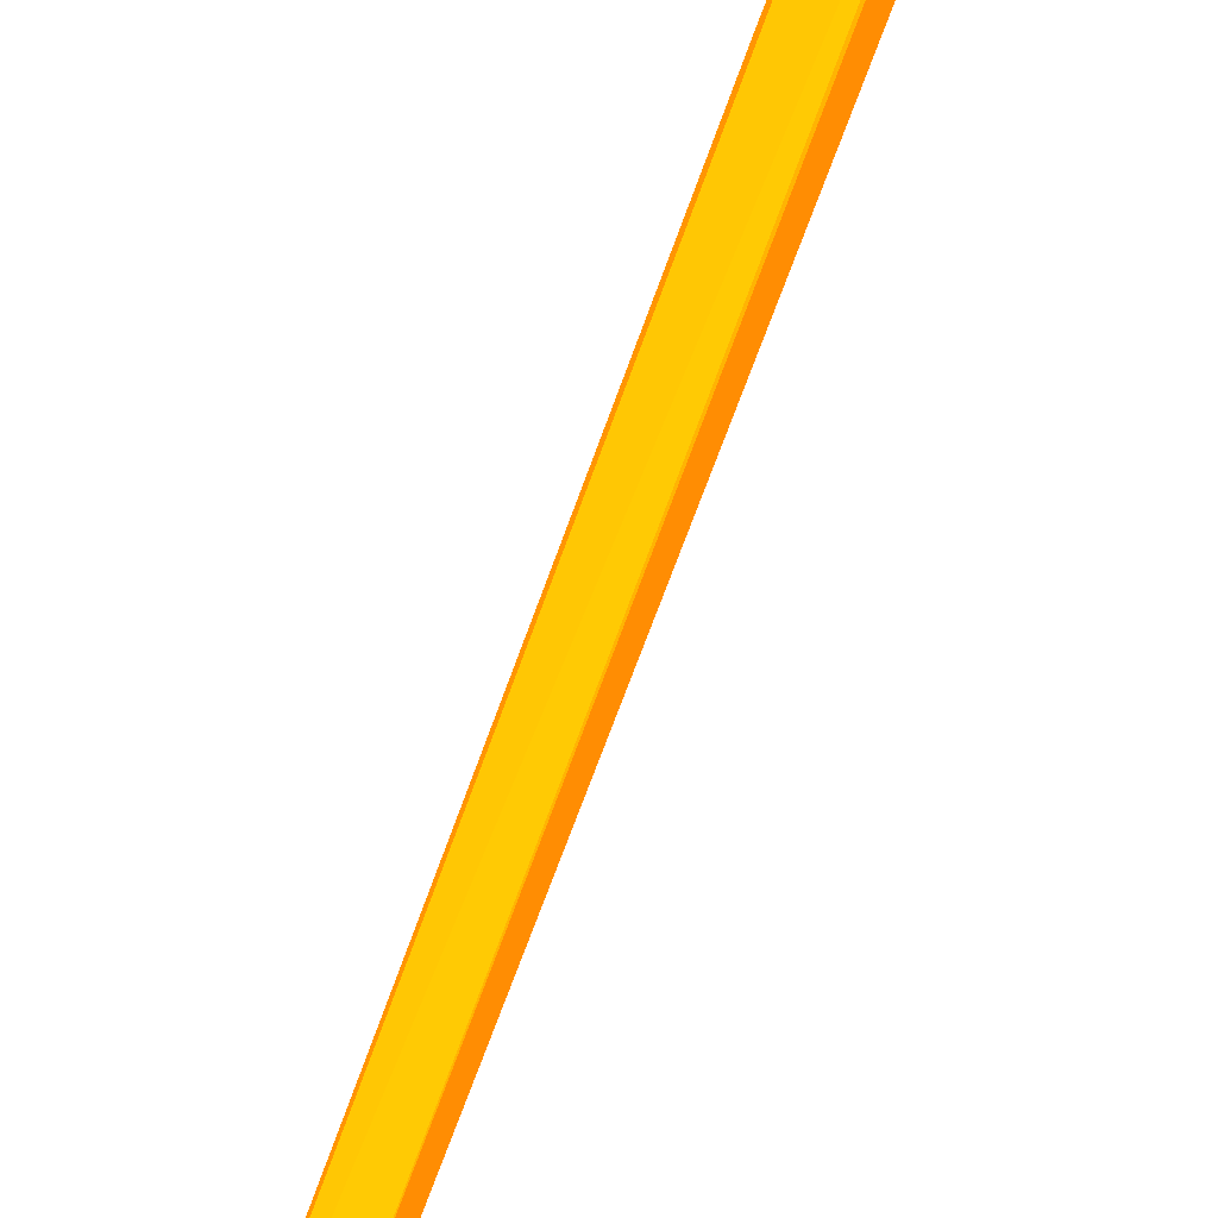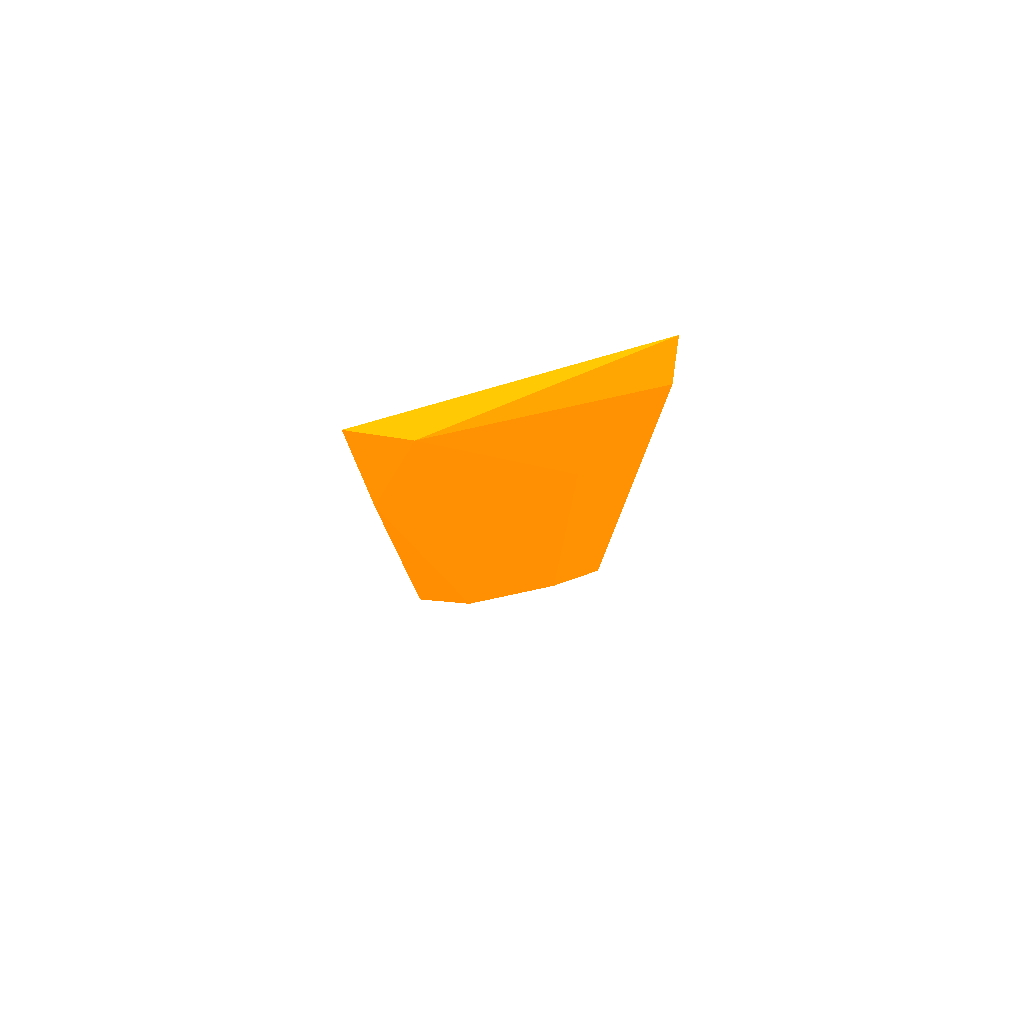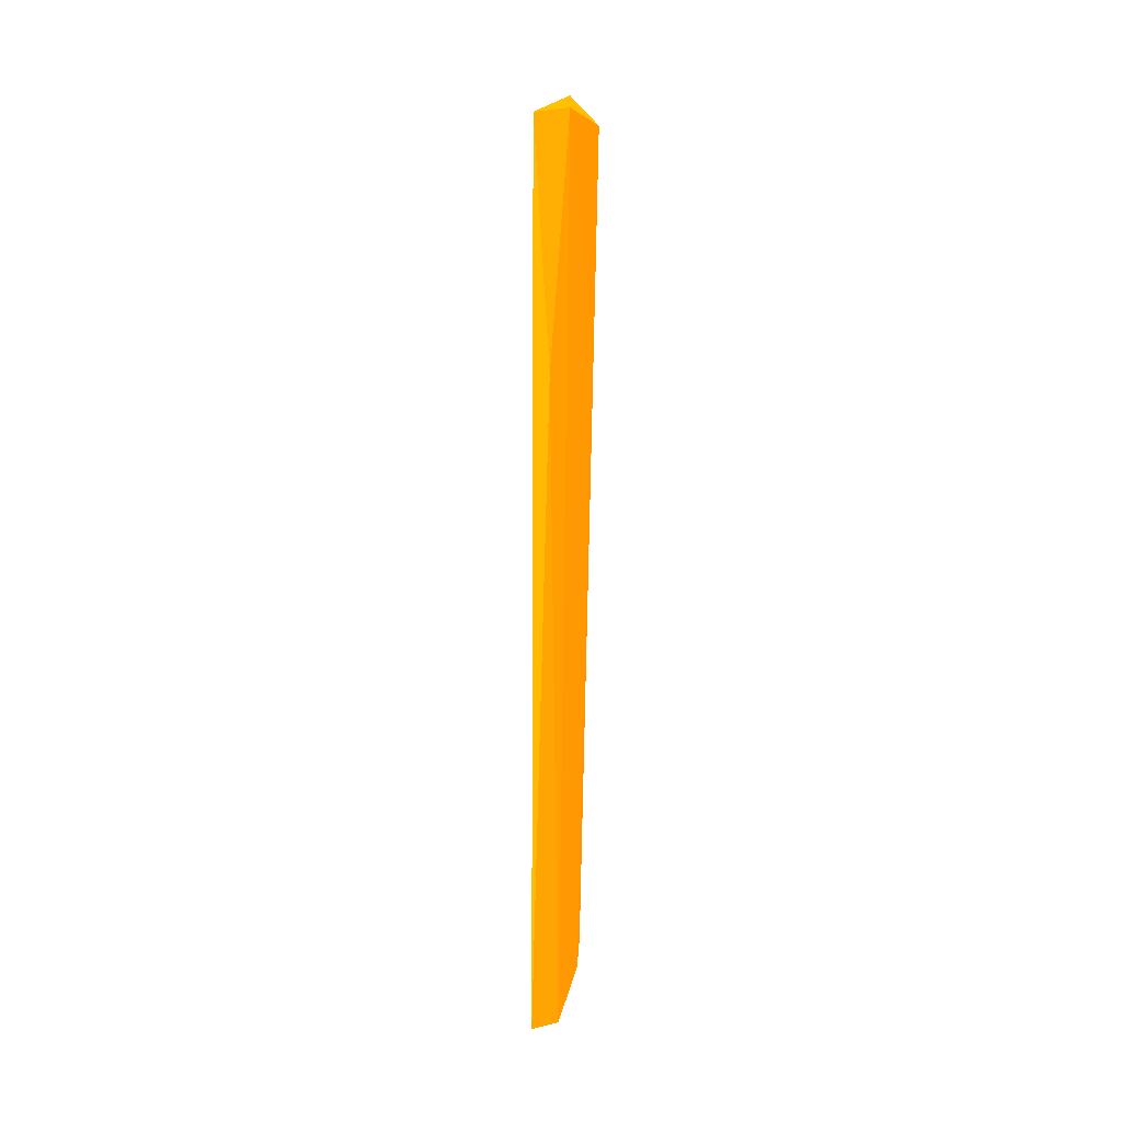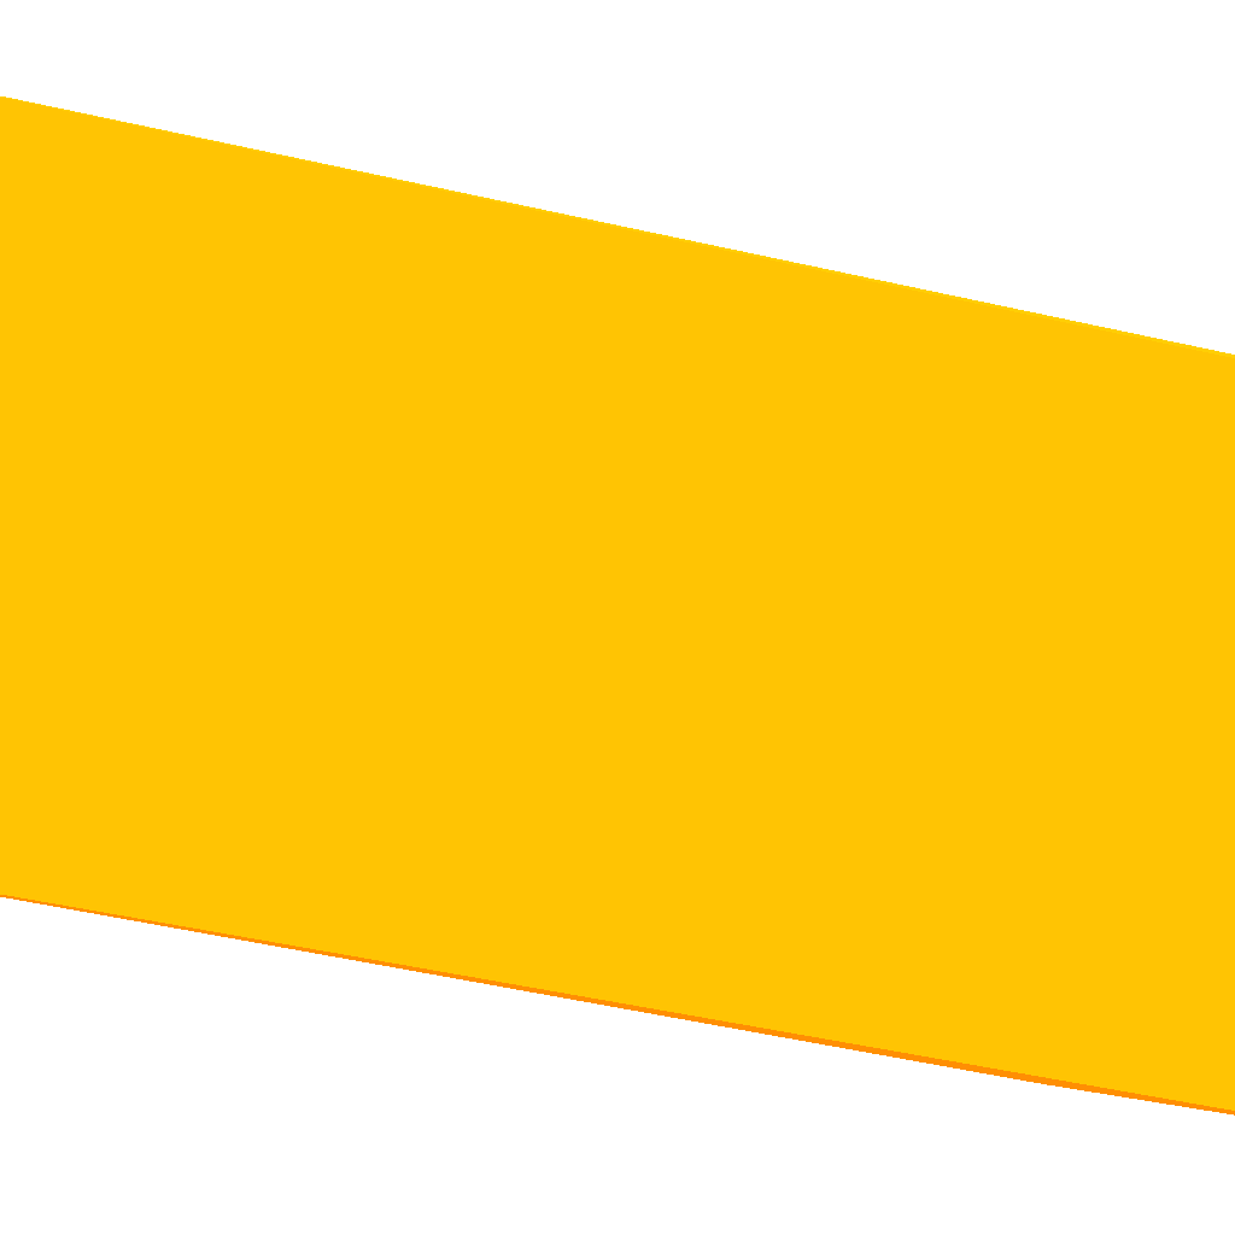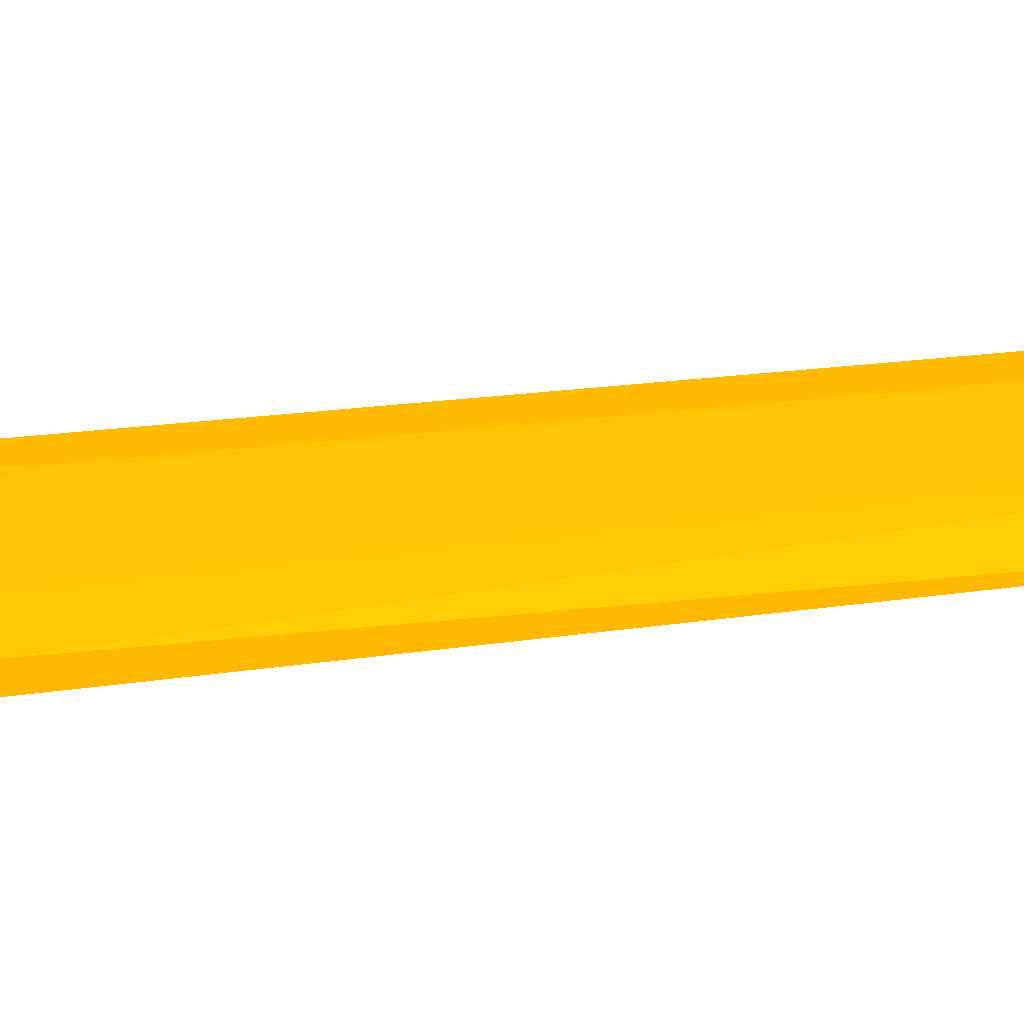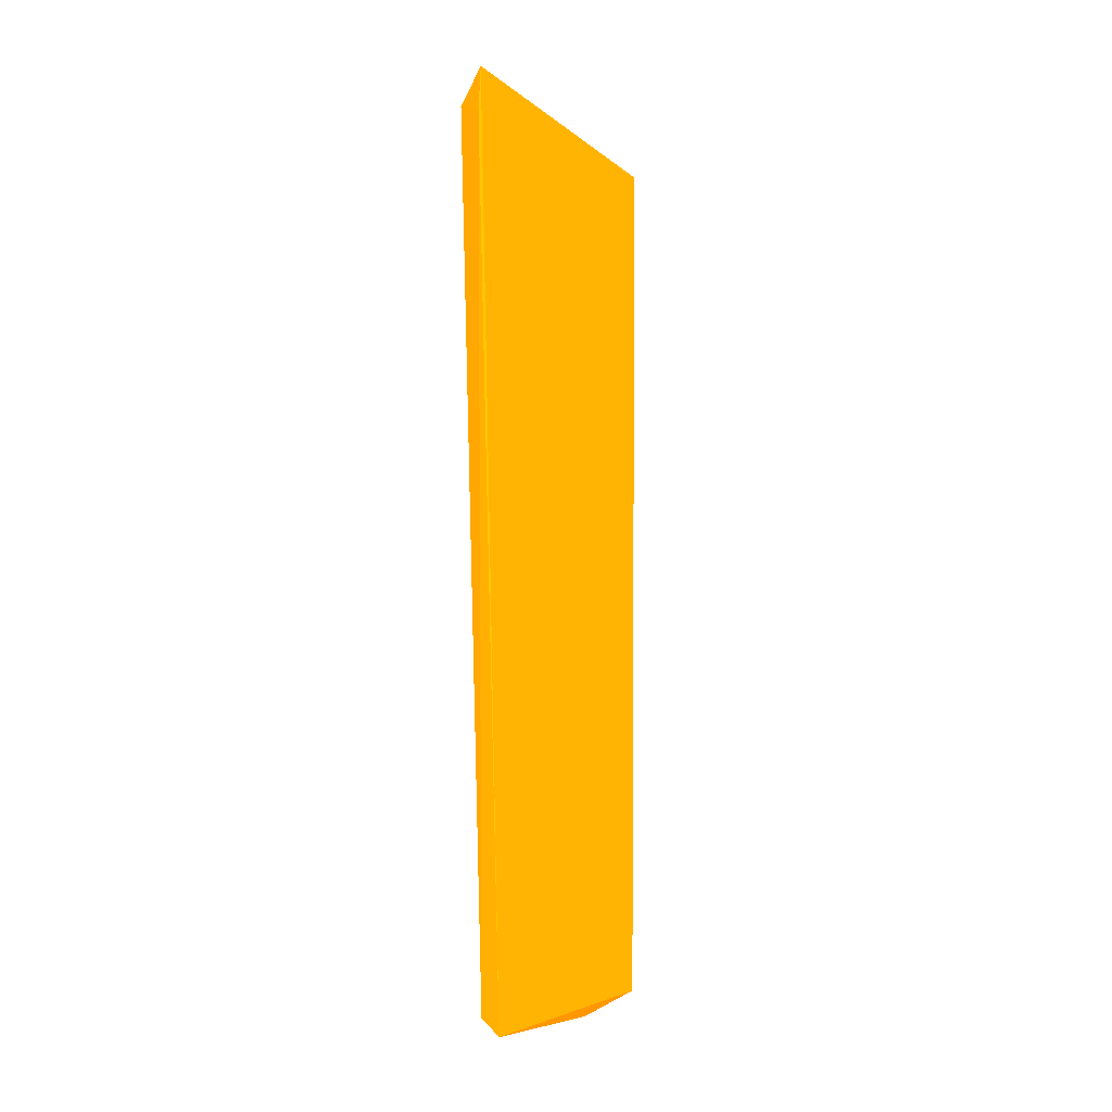
<metadata>
{"format":"obj","ext":"obj","renderer":"f3d","projection":"perspective","resolution":1024,"background":"white","views":[{"elev":74.3,"azim":21.1,"up":"+Z"},{"elev":76.8,"azim":-101.3,"up":"+Y"},{"elev":10.0,"azim":-170.3,"up":"+Y"},{"elev":-15.7,"azim":55.1,"up":"+Z"},{"elev":-69.9,"azim":-83.4,"up":"+Z"},{"elev":-5.8,"azim":35.8,"up":"+Y"}]}
</metadata>
<code>
v -0.12 -0.001129 -0.02396 0.9882 0.4353 0.007843
v -0.1108 0.3724 0.06406 0.9882 0.4353 0.007843
v -0.1101 0.3912 0.06345 0.9882 0.4353 0.007843
v -0.1268 0.3798 -0.03579 0.9882 0.4353 0.007843
v -0.1169 0.3768 -0.06082 0.9882 0.4353 0.007843
v -0.1237 0.3779 0.05934 0.9882 0.4353 0.007843
v -0.1068 0.000844 0.0535 0.9882 0.4353 0.007843
v -0.1135 0.007387 -0.05122 0.9882 0.4353 0.007843
v -0.1201 0.004453 0.02536 0.9882 0.4353 0.007843
v -0.126 0.28 0.02776 0.9882 0.4353 0.007843
v -0.117 0.007187 0.05169 0.9882 0.4353 0.007843
v -0.1225 0.2785 -0.05757 0.9882 0.4353 0.007843
f 5 8 12
f 4 3 5
f 2 3 6
f 3 4 6
f 3 2 7
f 5 3 7
f 7 1 8
f 5 7 8
f 1 7 9
f 4 1 10
f 6 4 10
f 1 9 10
f 10 9 11
f 2 6 11
f 7 2 11
f 9 7 11
f 6 10 11
f 1 4 12
f 4 5 12
f 8 1 12

</code>
